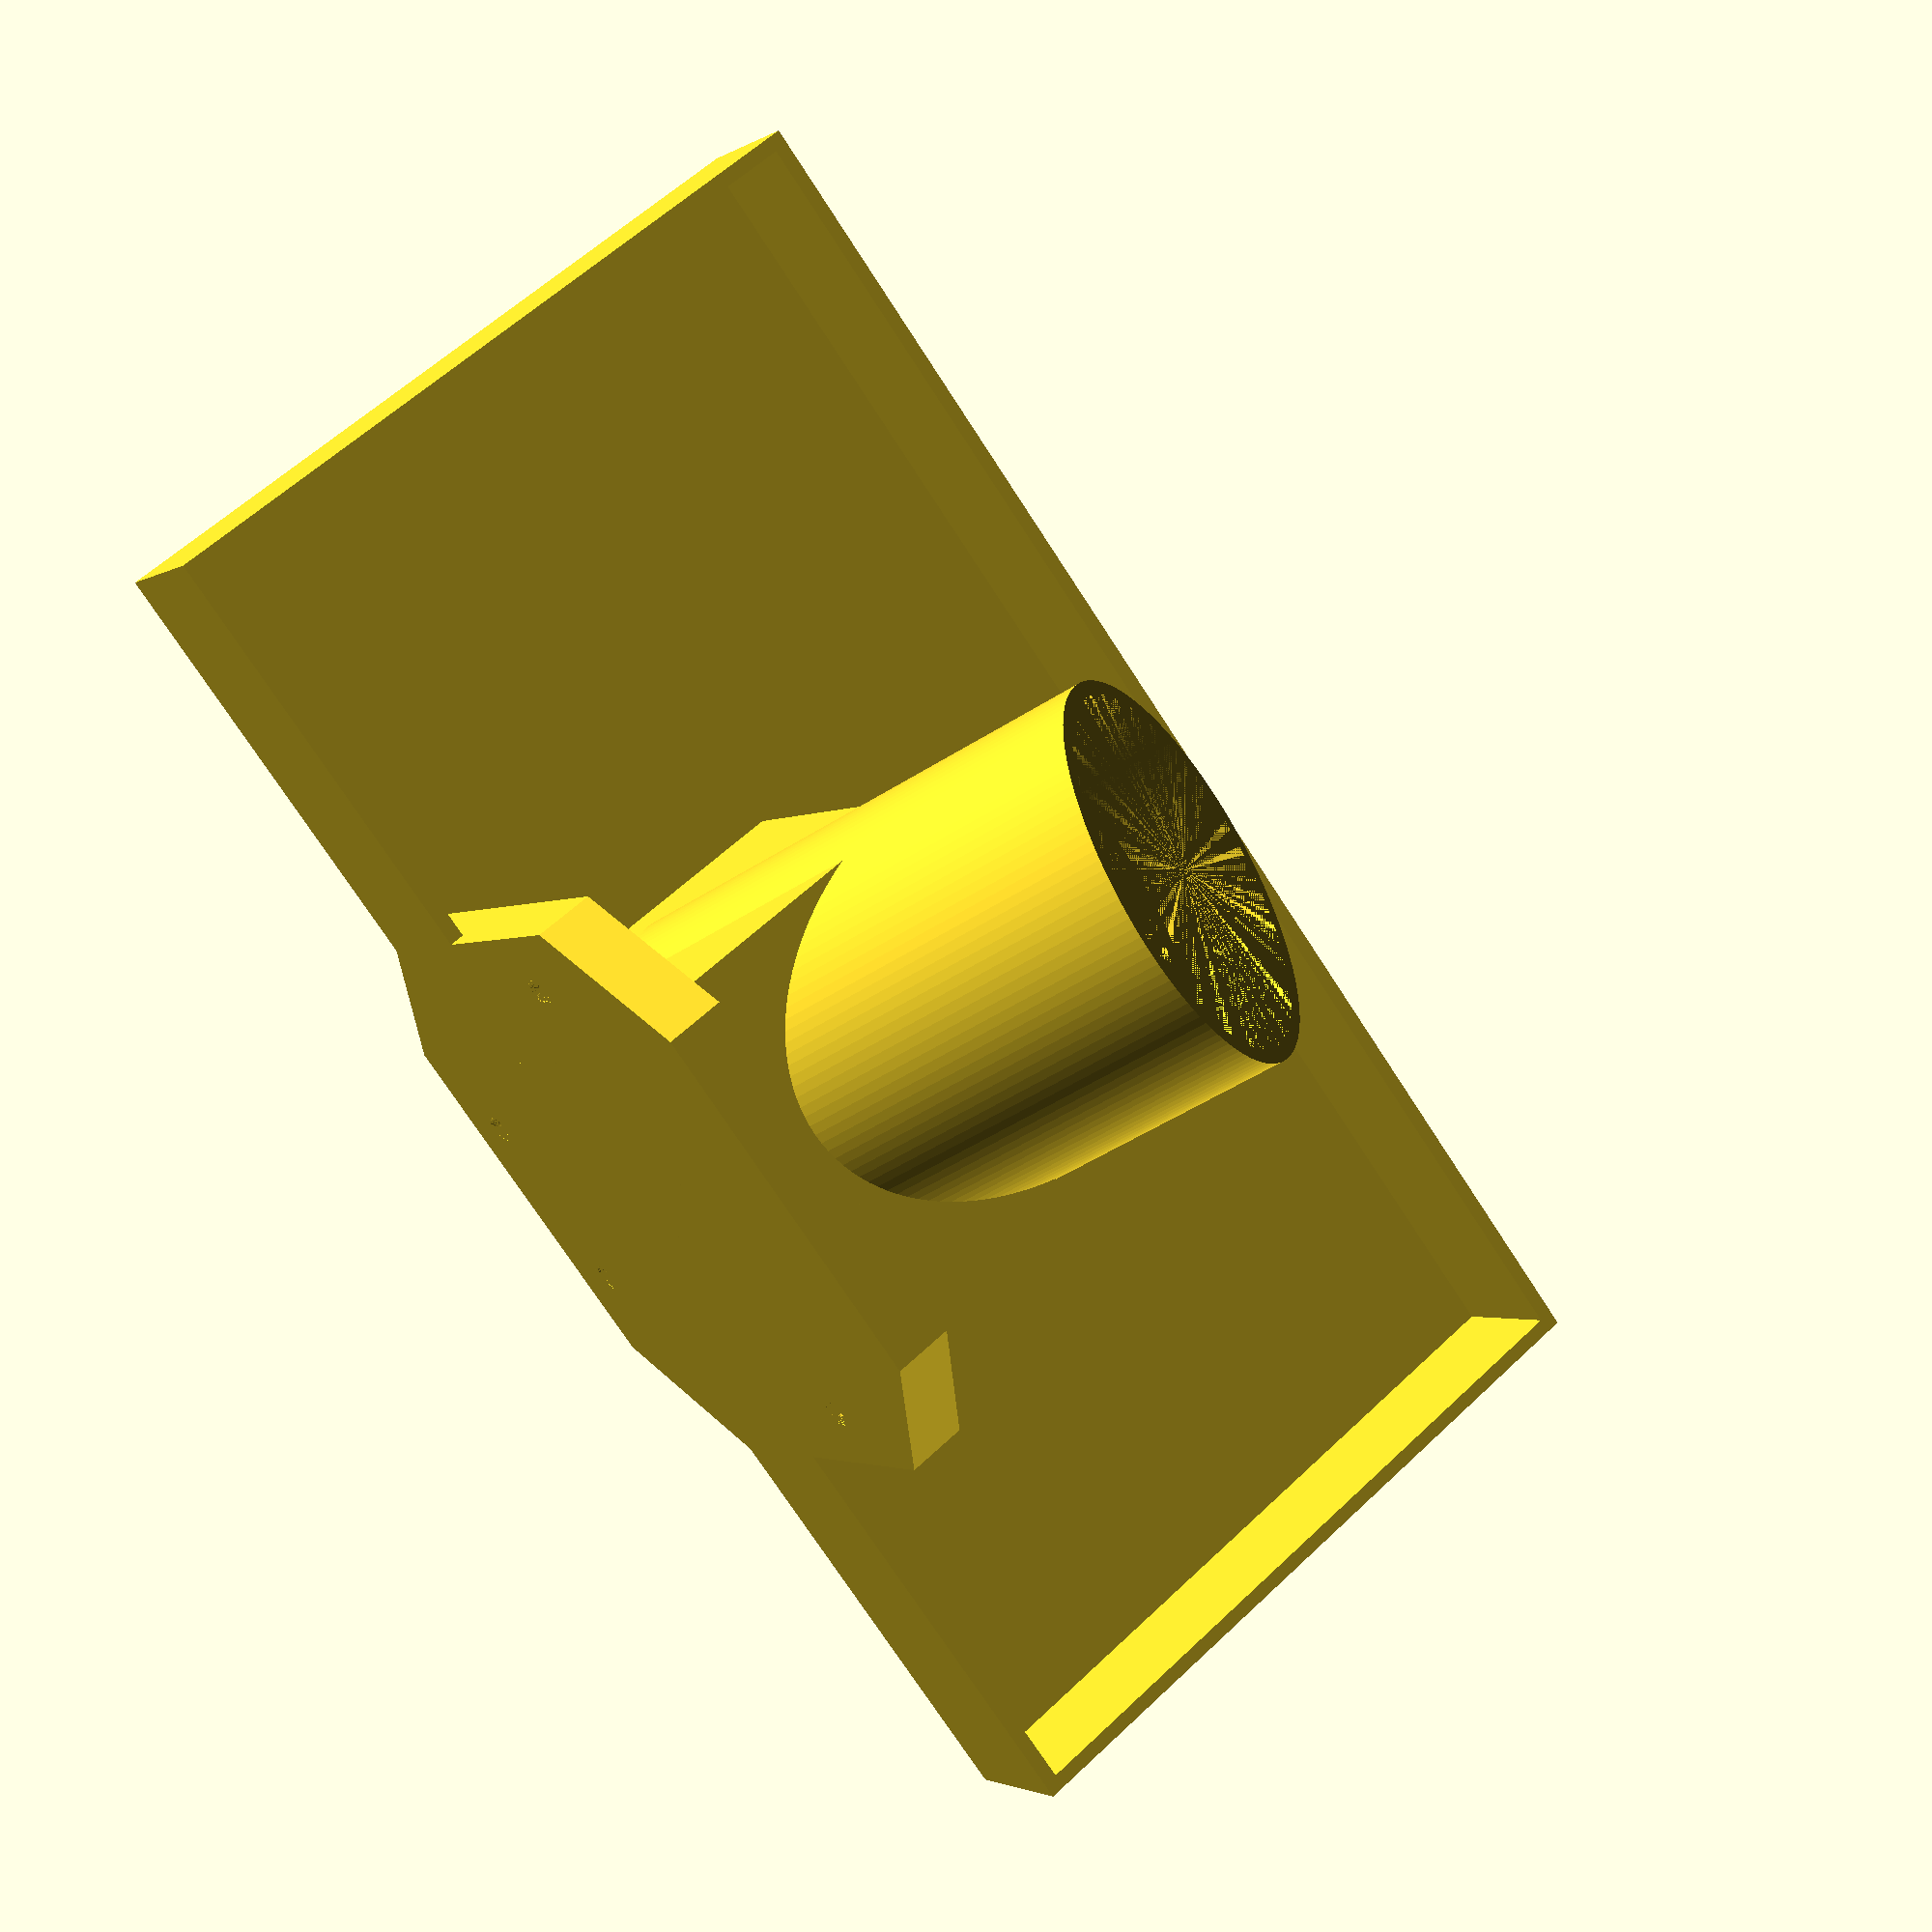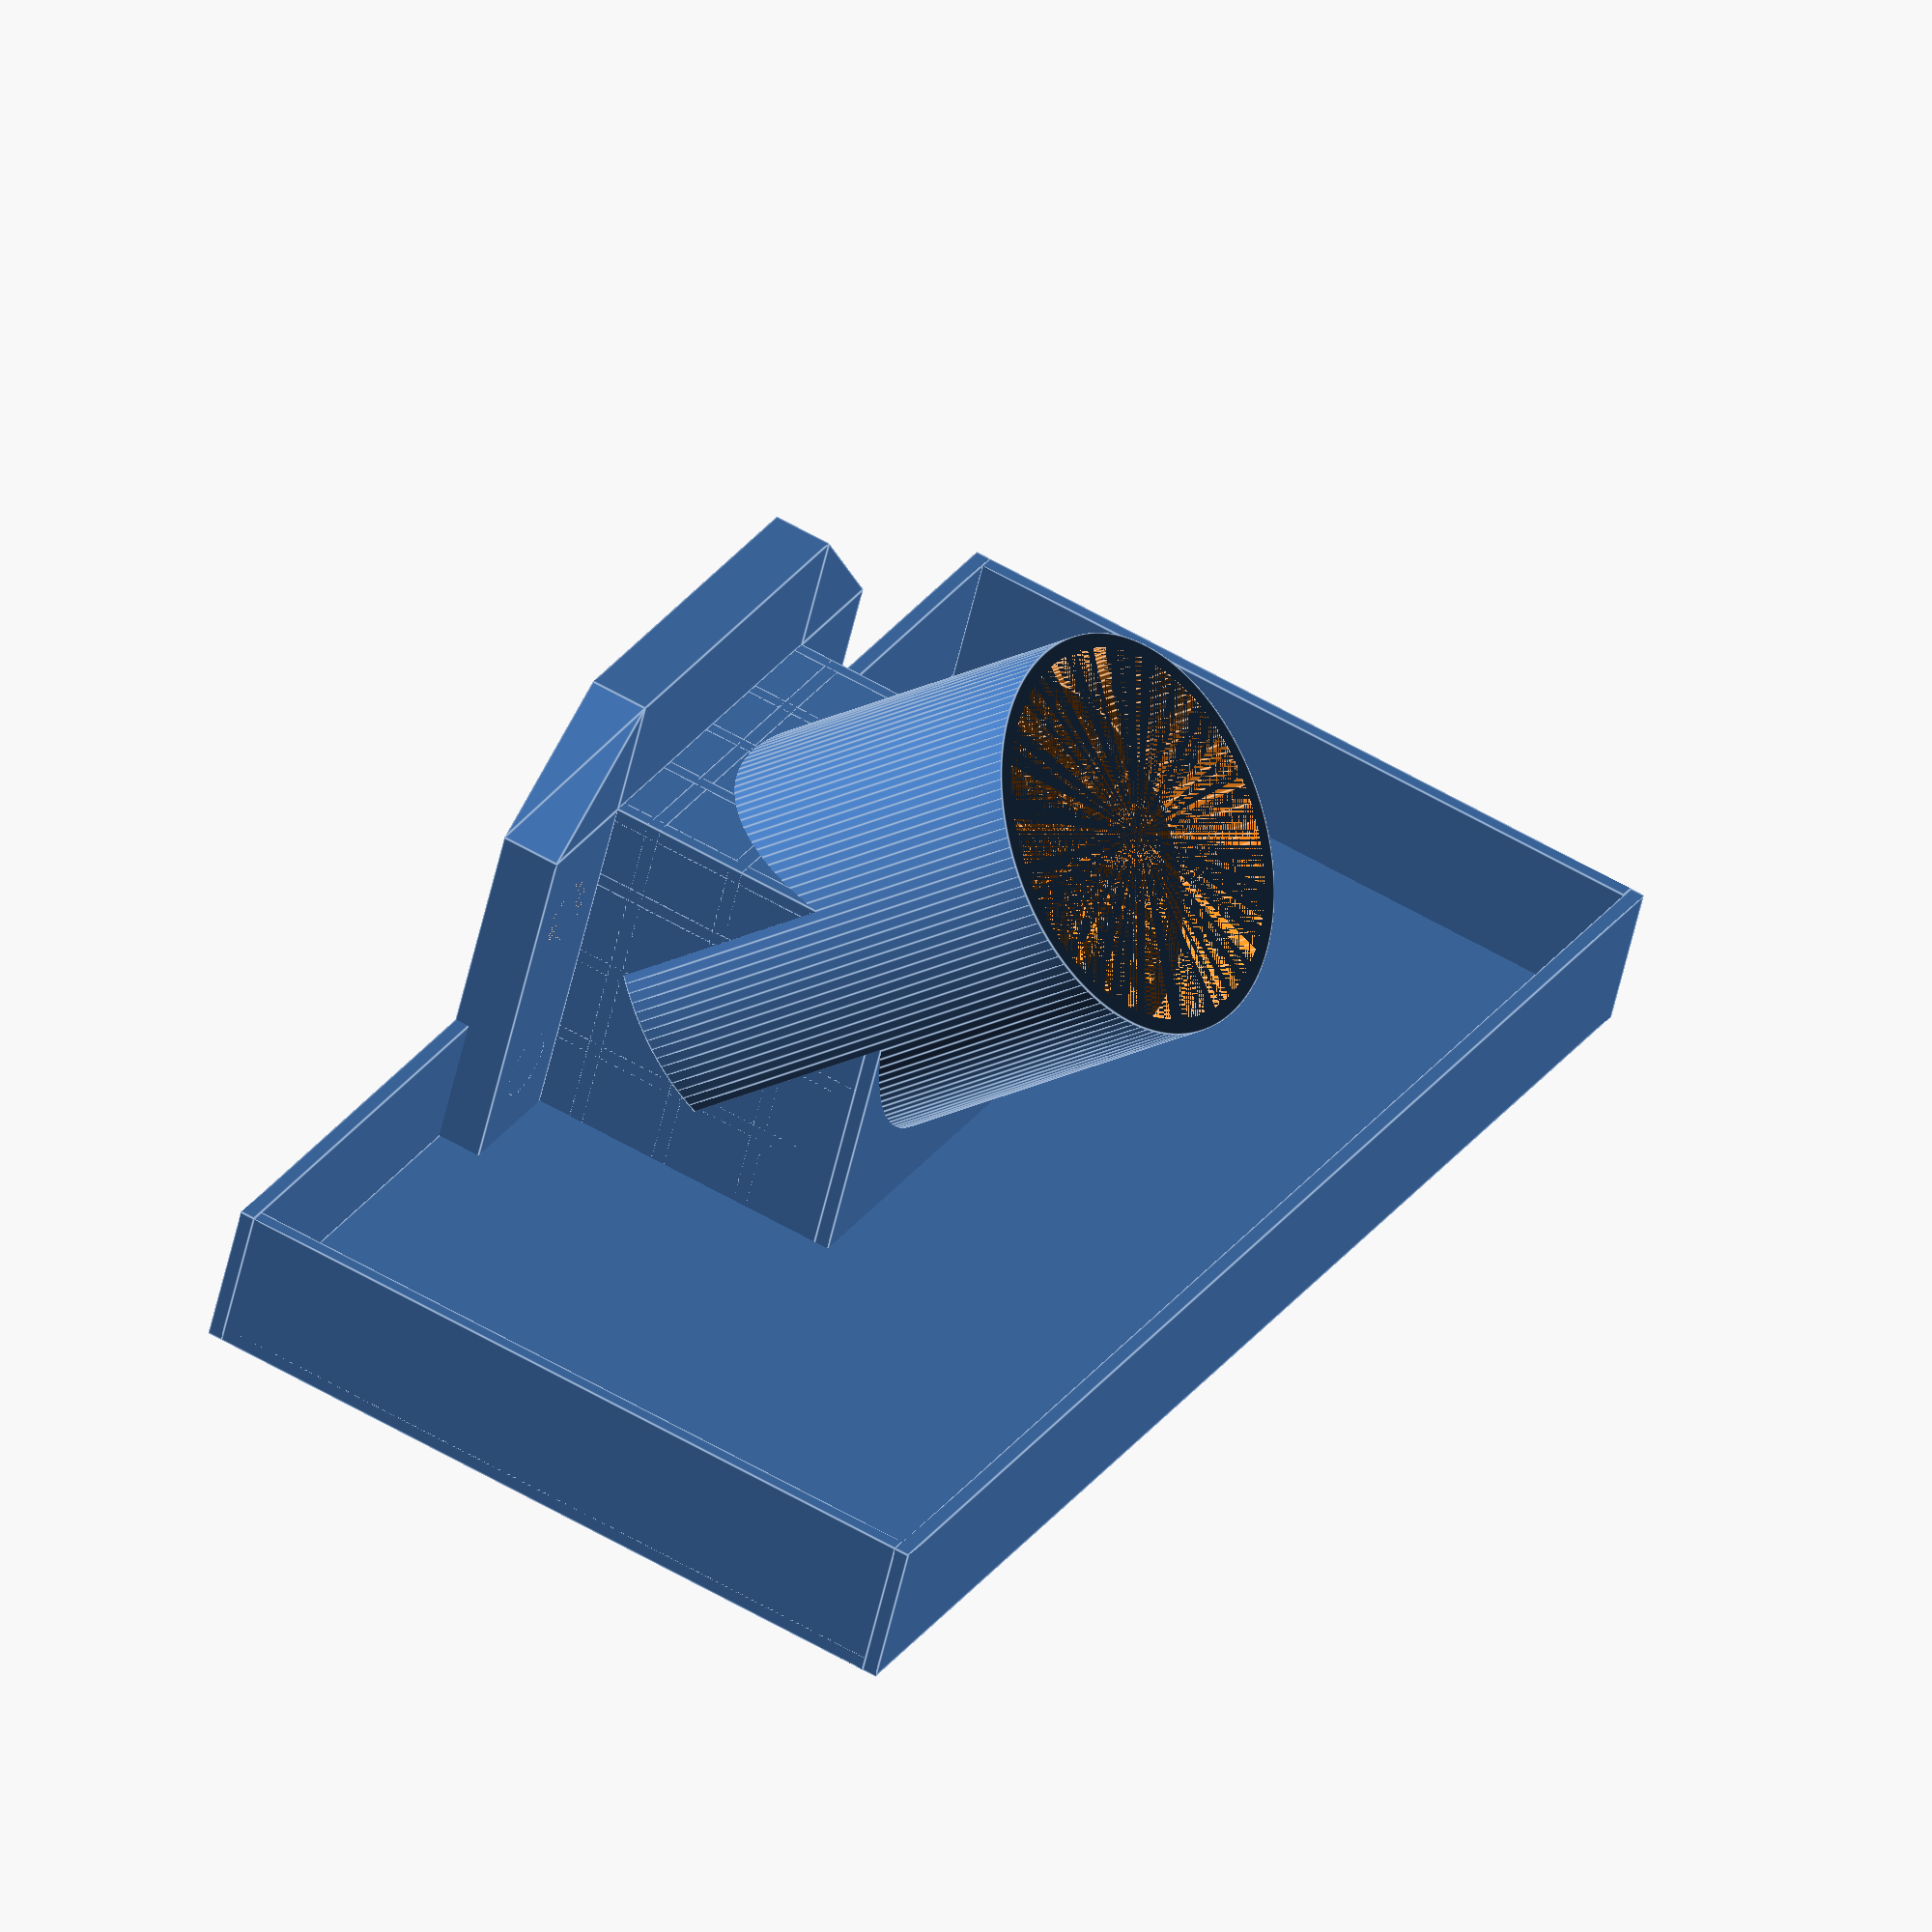
<openscad>
/*
Created By: RalphyZ
Source: https://github.com/ralphyz/3D
License: Apache License 2.0
License Link: https://github.com/ralphyz/3D/blob/master/LICENSE
*/

//constants:
NONE = -1;
BOTH = 0;

// LEFT and TOP are the same value
// parts_side can be NONE|LEFT|RIGHT|FULL|BOTH
// wing_xx_screws can be TOP|BOTTOM|BOTH
LEFT = 1;
TOP = 1;

// RIGHT and BOTTOM are the same value
// parts_side can be NONE|LEFT|RIGHT|FULL|BOTH
// wing_xx_screws can be TOP|BOTTOM|BOTH
RIGHT = 2;
BOTTOM = 2;

// parts_side can be NONE|LEFT|RIGHT|FULL|BOTH
FULL = 3;

// adjust this section to fit your drill (if not DeWalt DCD991)
big_ring_diameter = 50;
big_ring_height = 14;
small_ring_diameter = 44;
small_ring_height = 53;
wall_thickness = 4;
base_thickness=2;


// wings are for the screws into the wall.  
wing_width = big_ring_diameter;
wing_depth = wall_thickness * 2;
wing_height = wing_width / 3;

// show the top wing?
wing_top = true;
// wing_xx_screws can be TOP|BOTTOM|BOTH
wing_top_screws = NONE;

// show the left wing?
wing_left = true;
// wing_xx_screws can be TOP|BOTTOM|BOTH
wing_left_screws = BOTH;

// show the right wing?
wing_right = true;
// wing_xx_screws can be TOP|BOTTOM|BOTH
wing_right_screws = BOTH;

// show the bottom wing?
wing_bottom = true;
// wing_xx_screws can be TOP|BOTTOM|BOTH
wing_bottom_screws = BOTH;


// parts_side can be NONE|LEFT|RIGHT|FULL|BOTH
// BOTH = one on the left, one on the right
// FULL = expands to the run across the front
parts_side = FULL;

parts_holder_width = 75;
parts_holder_height = 20;
parts_holder_thickness = 2;
parts_holder_depth = big_ring_diameter - parts_holder_thickness;

// add up the heights
total_height = big_ring_height + small_ring_height;

// These screw dimenions fit standard pocket hole screws
// Diameter of the screw you plan to use
screw_diam=4;

// Diameter of screw-head
screw_head=9;

// Screw-head height (deepness for screw-head hole)
screw_head_h=3;

// The depth of the platform that holds the hot sauce
stand_width = 50;

// The thickness of this stand
stand_thickness = 3;

// The number of facets used to generate an arc (higher is smoother, but takes more time to render)
fn=128;

if(parts_side == BOTH || parts_side == FULL)
{
    wing_right = true;
    wing_left = true;
    
    if(wing_left_screws == BOTTOM)
    {
        wing_left_screws = NONE;
    }
    else if(wing_left_screws == BOTH)
    {
        wing_left_screws = TOP;
    }
    
    if(wing_right_screws == BOTTOM)
    {
        wing_right_screws = NONE;
    }
    else if(wing_right_screws == BOTH)
    {
        wing_right_screws = TOP;
    }
}
else if(parts_side == LEFT)
{
    if(wing_left == false)
    {
        echo("NONE");
        wing_left_screws = NONE;
    }
    
    wing_left = true;
    if(wing_left_screws == BOTTOM)
    {
        wing_left_screws = NONE;
    }
    else if(wing_left_screws == BOTH)
    {
        wing_left_screws = TOP;
    }
}
else if(parts_side == RIGHT)
{
    if(wing_right == false)
    {
        wing_right_screws = NONE;
    }
    
    wing_right = true;
    if(wing_right_screws == BOTTOM)
    {
        wing_right_screws = NONE;
    }
    else if(wing_right_screws == BOTH)
    {
        wing_right_screws = TOP;
    }
}
else if (parts_side == BOTH)
{
    
}

/**
 * Simple triangles library
 *
 * Authors:
 *   - Eero 'rambo' af Heurlin 2010-
 *
 * License: LGPL 2.1
 */


/**
 * Standard right-angled triangle
 *
 * @param number  o_len  Length of the opposite side
 * @param number  a_len  Length of the adjacent side
 * @param number  depth  How wide/deep the triangle is in the 3rd dimension
 * @param boolean center Whether to center the triangle on the origin
 * @todo a better way ?
 */
module triangle(o_len, a_len, depth, center=false)
{
    centroid = center ? [-a_len/3, -o_len/3, -depth/2] : [0, 0, 0];
    translate(centroid) linear_extrude(height=depth)
    {
        polygon(points=[[0,0],[a_len,0],[0,o_len]], paths=[[0,1,2]]);
    }
}

/**
 *  END Simple triangles library
 */

// generate a screw model (should be differenced to remove the model and create a hole)
module screw_hole(position=[0,0,0], spin=[0,0,0])
{
    translate(position)
    {
        rotate(spin)
        {
            cylinder(d=screw_head, h=screw_head_h, $fn=fn);
            translate([0,0,screw_head_h])cylinder(d=screw_diam, h=wing_depth-screw_head_h, $fn=fn);
        }
    }
}

module create_wing(position=[0,0,0], spin=[0,0,0], screws=BOTH)
{
    translate(position)
    rotate(spin)
    difference()
    {                
        translate([0, -wing_depth/2, wing_height/2])cube([wing_width, wing_depth, wing_height], center=true);
        
        if(screws == BOTH || screws == TOP || screws == LEFT)
            screw_hole(position=[wing_width/4, -wing_depth, wing_height/2], spin=[-90,0,0]);
        
        if(screws == BOTH || screws == BOTTOM || screws == RIGHT)
        screw_hole(position=[-wing_width/4, -wing_depth, wing_height/2], spin=[-90,0,0]);
    }
}

module add_wings(position=[0,0,0], spin=[0,0,0], blank=false, side=BOTH)
{
    if(blank)
    {
        if(side == BOTH || side == LEFT)
        {
            if(wing_top)
            {
                translate([-big_ring_diameter/2, -wing_depth, big_ring_diameter])rotate([90,0,180])triangle(wing_height, wing_height, wing_depth);
            }
            if(wing_bottom)
            {
                translate([-big_ring_diameter/2, -wing_depth, 0])rotate([270,90,0])triangle(wing_height, wing_height, wing_depth);
            }
        }
        if(side == BOTH || side == RIGHT)
        {
            if(wing_top)
            {
                translate([big_ring_diameter/2, 0, big_ring_diameter])rotate([90,0,00])triangle(wing_height, wing_height, wing_depth);
            }
            if(wing_bottom)
            {
                translate([big_ring_diameter/2, -wing_depth, 0])rotate([270,0,00])triangle(wing_height, wing_height, wing_depth);
            }
        }
    }
    else
    {
        if(wing_top)
        {
            create_wing(position=[0,0,big_ring_diameter], screws=wing_top_screws);
            
            if(wing_left)
            {
                translate([-big_ring_diameter/2, -wing_depth, big_ring_diameter])rotate([90,0,180])triangle(wing_height, wing_height, wing_depth);
            }
            if(wing_right)
            {
                translate([big_ring_diameter/2, 0, big_ring_diameter])rotate([90,0,00])triangle(wing_height, wing_height, wing_depth);
            }
        }
        if(wing_right)
            create_wing(position=[big_ring_diameter/2,0,big_ring_diameter/2], spin=[0,90,0], screws=wing_right_screws);
        
        if(wing_left)
            create_wing(position=[-big_ring_diameter/2,0,big_ring_diameter/2], spin=[0,-90,0], screws=wing_left_screws);
        
        if(wing_bottom)
        {
            create_wing(position=[0,0,0], spin=[0,180,0], screws=wing_bottom_screws);
            
             if(wing_left)
            {
            translate([-big_ring_diameter/2, -wing_depth, 0])rotate([270,90,0])triangle(wing_height, wing_height, wing_depth);
            }
            
            if(wing_right)
            {
                translate([big_ring_diameter/2, -wing_depth, 0])rotate([270,0,00])triangle(wing_height, wing_height, wing_depth);
            }        
        }
    }
}

module build_holder(position=[0,0,0], spin=[0,0,0])
{

    translate(position)
    rotate(spin)
    {   
        translate([0,wing_depth-parts_holder_thickness, 0])
        {
            if(parts_side == BOTH || parts_side == LEFT)
            {
                if(wing_left)
                translate([-big_ring_diameter/2,-wing_depth+parts_holder_thickness,big_ring_diameter/2])
                rotate([0,-90,0])screw_hole(position=[-wing_width/4, -wing_depth, wing_height/2], spin=[-90,0,0]);
              
                
                translate([-parts_holder_width-big_ring_diameter/2, -parts_holder_depth-wing_depth, 0])cube([parts_holder_width, parts_holder_depth, parts_holder_thickness]);
                translate([-parts_holder_width-big_ring_diameter/2, -wing_depth, 0])cube([parts_holder_width, parts_holder_thickness, parts_holder_height]);
                translate([-parts_holder_width-big_ring_diameter/2, -wing_depth-parts_holder_depth-parts_holder_thickness, 0])cube([parts_holder_width, parts_holder_thickness, parts_holder_height]);
                translate([-parts_holder_width-big_ring_diameter/2, -parts_holder_depth-wing_depth, 0])cube([parts_holder_thickness, parts_holder_depth, parts_holder_height]);
                
            }
            if(parts_side == BOTH || parts_side == RIGHT)
            {

                if(wing_right)
                translate([big_ring_diameter/2,-wing_depth+parts_holder_thickness,big_ring_diameter/2])
                rotate([0,90,0])screw_hole(position=[wing_width/4, -wing_depth, wing_height/2], spin=[-90,0,0]);
                
                translate([big_ring_diameter/2, -parts_holder_depth-wing_depth, 0])cube([parts_holder_width, parts_holder_depth, parts_holder_thickness]);
                translate([big_ring_diameter/2, -wing_depth, 0])cube([parts_holder_width, parts_holder_thickness, parts_holder_height]);
                translate([big_ring_diameter/2, -wing_depth-parts_holder_depth-parts_holder_thickness, 0])cube([parts_holder_width, parts_holder_thickness, parts_holder_height]);
                translate([big_ring_diameter/2+parts_holder_width-parts_holder_thickness, -parts_holder_depth-wing_depth, 0])cube([parts_holder_thickness, parts_holder_depth, parts_holder_height]);
            }
            if(parts_side == FULL)
            {
                if(wing_left)
                translate([-big_ring_diameter/2,-wing_depth+parts_holder_thickness,big_ring_diameter/2])
                rotate([0,-90,0])screw_hole(position=[-wing_width/4, -wing_depth, wing_height/2], spin=[-90,0,0]);
                
                if(wing_right)
                translate([big_ring_diameter/2,-wing_depth+parts_holder_thickness,big_ring_diameter/2])
                rotate([0,90,0])screw_hole(position=[wing_width/4, -wing_depth, wing_height/2], spin=[-90,0,0]);
                
               
                translate([-parts_holder_width-big_ring_diameter/2, -parts_holder_depth-wing_depth-big_ring_diameter, 0])cube([parts_holder_width * 2 + big_ring_diameter, parts_holder_depth+big_ring_diameter, parts_holder_thickness]);
                translate([-parts_holder_width-big_ring_diameter/2, -wing_depth, 0])cube([parts_holder_width, parts_holder_thickness, parts_holder_height]);
                translate([big_ring_diameter/2, -wing_depth, 0])cube([parts_holder_width, parts_holder_thickness, parts_holder_height]);
                translate([-parts_holder_width-big_ring_diameter/2, -wing_depth-parts_holder_depth-parts_holder_thickness-big_ring_diameter, 0])cube([parts_holder_width*2+big_ring_diameter, parts_holder_thickness, parts_holder_height]);
                
                translate([-parts_holder_width-big_ring_diameter/2, -parts_holder_depth-wing_depth-big_ring_diameter, 0])cube([parts_holder_thickness, parts_holder_depth+big_ring_diameter, parts_holder_height]);
                translate([big_ring_diameter/2+parts_holder_width-parts_holder_thickness, -parts_holder_depth-wing_depth-big_ring_diameter, 0])cube([parts_holder_thickness, parts_holder_depth+big_ring_diameter, parts_holder_height]);
            }
        }
    }
}

module strong_tube(position=[0,0,0], spin=[45,0,0], height_offset=(big_ring_diameter+wall_thickness)/2)
{   
    
    translate(position)    
    difference()
    {
        union()
        {
            //big cylinder
            rotate(spin)
            translate([0, -base_thickness, height_offset+base_thickness])
            cylinder(d=big_ring_diameter+wall_thickness, h=total_height, $fn=fn);
            
            // horizontal supports
            translate([0,-big_ring_diameter/2,base_thickness/2])cube([big_ring_diameter, big_ring_diameter, base_thickness], center=true);        
            translate([0,-big_ring_diameter/2,base_thickness/2+big_ring_diameter/2])cube([big_ring_diameter, big_ring_diameter, base_thickness], center=true);
            translate([0,-big_ring_diameter/2,base_thickness/2+big_ring_diameter*3/4])cube([big_ring_diameter, big_ring_diameter, base_thickness], center=true);
            translate([0,-big_ring_diameter/2,base_thickness/2+big_ring_diameter-base_thickness])cube([big_ring_diameter, big_ring_diameter, base_thickness], center=true);
            translate([0,-big_ring_diameter/2,base_thickness/2+big_ring_diameter/4])cube([big_ring_diameter, big_ring_diameter, base_thickness], center=true);
            
            // back to front, vertical supports
            translate([0,-base_thickness/2, big_ring_diameter/2])cube([big_ring_diameter, base_thickness, big_ring_diameter], center=true);       
            translate([0,-base_thickness/2-big_ring_diameter/2, big_ring_diameter/2])cube([big_ring_diameter, base_thickness, big_ring_diameter], center=true);
            translate([0,-base_thickness/2-big_ring_diameter*3/4, big_ring_diameter/2])cube([big_ring_diameter, base_thickness, big_ring_diameter], center=true);
            translate([0,-base_thickness/2-big_ring_diameter, big_ring_diameter/2])cube([big_ring_diameter, base_thickness, big_ring_diameter], center=true);
            translate([0,-base_thickness/2-big_ring_diameter/4, big_ring_diameter/2])cube([big_ring_diameter, base_thickness, big_ring_diameter], center=true);
            
            // side to side, vertical supports
            translate([0,-big_ring_diameter/2, big_ring_diameter/2])cube([base_thickness, big_ring_diameter, big_ring_diameter], center=true);
            translate([big_ring_diameter/4-base_thickness/2,-big_ring_diameter/2, big_ring_diameter/2])cube([base_thickness, big_ring_diameter, big_ring_diameter], center=true);
            translate([big_ring_diameter/2-base_thickness/2,-big_ring_diameter/2, big_ring_diameter/2])cube([base_thickness, big_ring_diameter, big_ring_diameter], center=true);
            translate([-big_ring_diameter/4+base_thickness/2,-big_ring_diameter/2, big_ring_diameter/2])cube([base_thickness, big_ring_diameter, big_ring_diameter], center=true);
            translate([-big_ring_diameter/2+base_thickness/2,-big_ring_diameter/2, big_ring_diameter/2])cube([base_thickness, big_ring_diameter, big_ring_diameter], center=true);
            
            
            // base plate inside
            rotate(spin)
            translate([0, -base_thickness, height_offset])
            {
                cylinder(d=small_ring_diameter, h = wall_thickness, $fn=fn);
               
            }
        }

        // hollow out the holder
        rotate(spin)
        {
            translate([0, -base_thickness, height_offset + base_thickness])
            {
                translate([0,0,0])cylinder(d=small_ring_diameter, h = small_ring_height, $fn=fn);
                translate([0,0,small_ring_height])cylinder(d=big_ring_diameter, h=big_ring_height, $fn=fn);
            }
        }
    }


}

rotate([-90,0,0])
{
    strong_tube();
    build_holder();
    add_wings();

}
</openscad>
<views>
elev=122.7 azim=140.3 roll=314.9 proj=p view=wireframe
elev=303.2 azim=23.9 roll=301.6 proj=o view=edges
</views>
